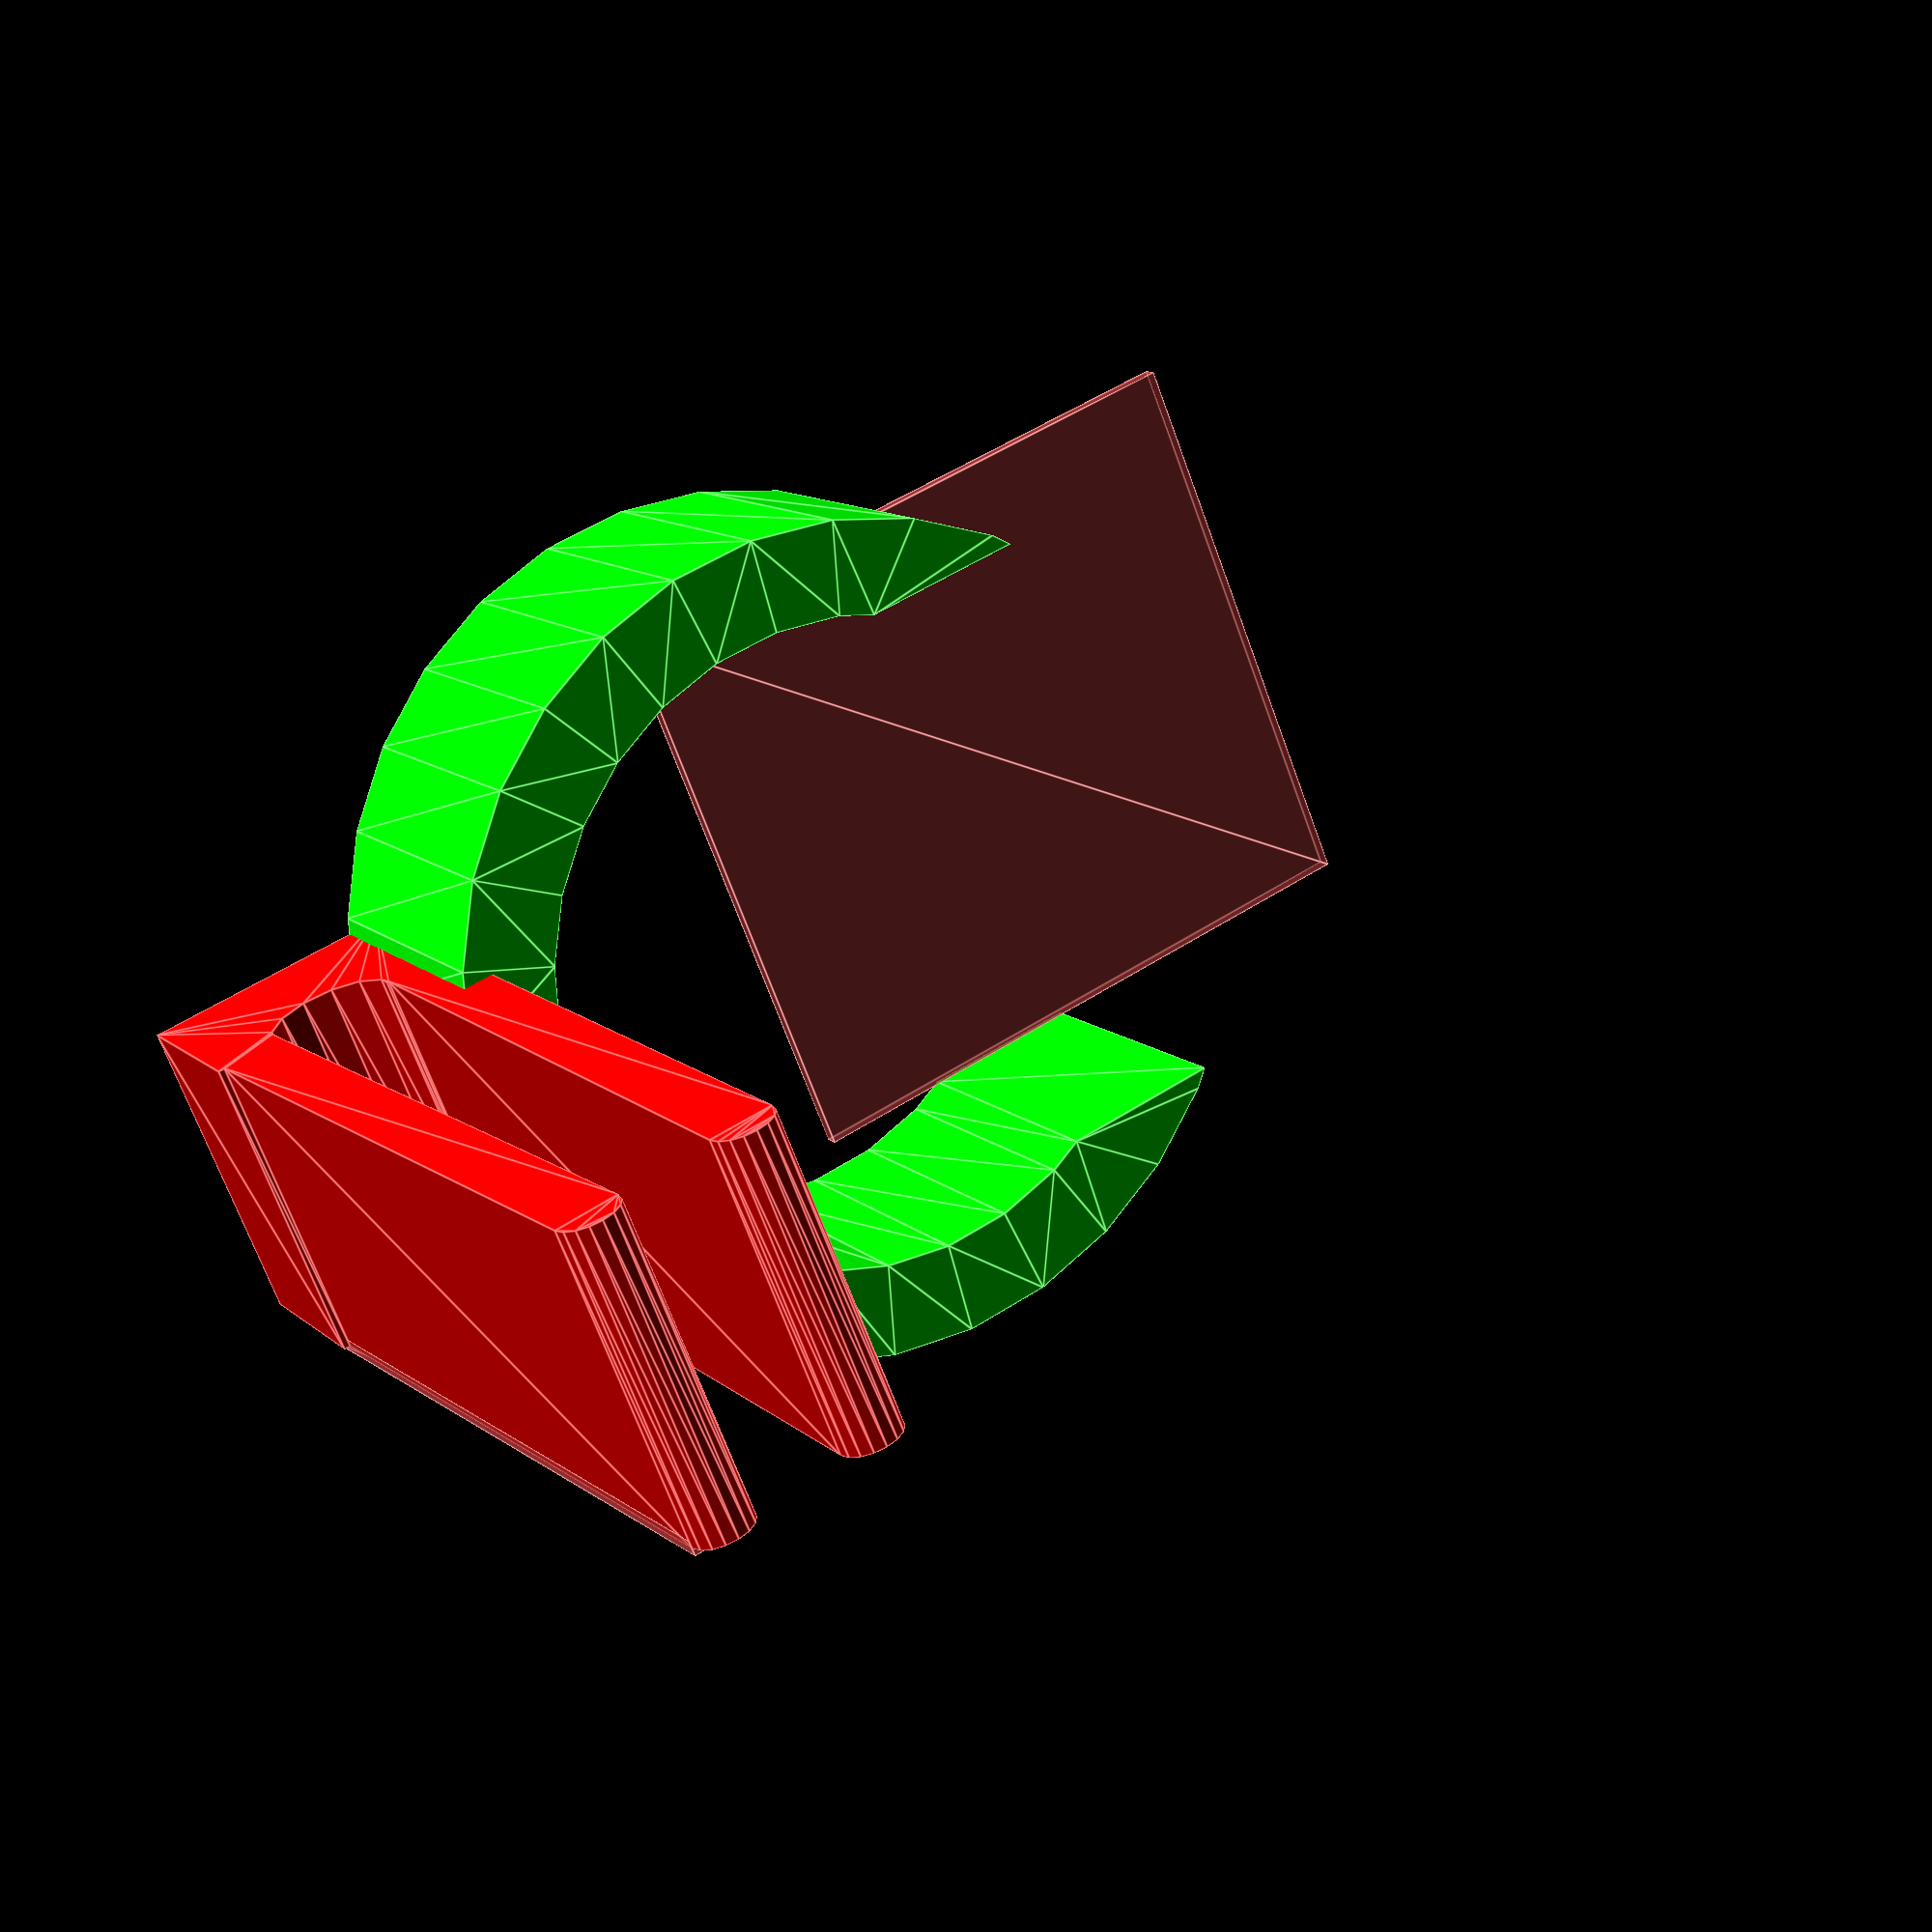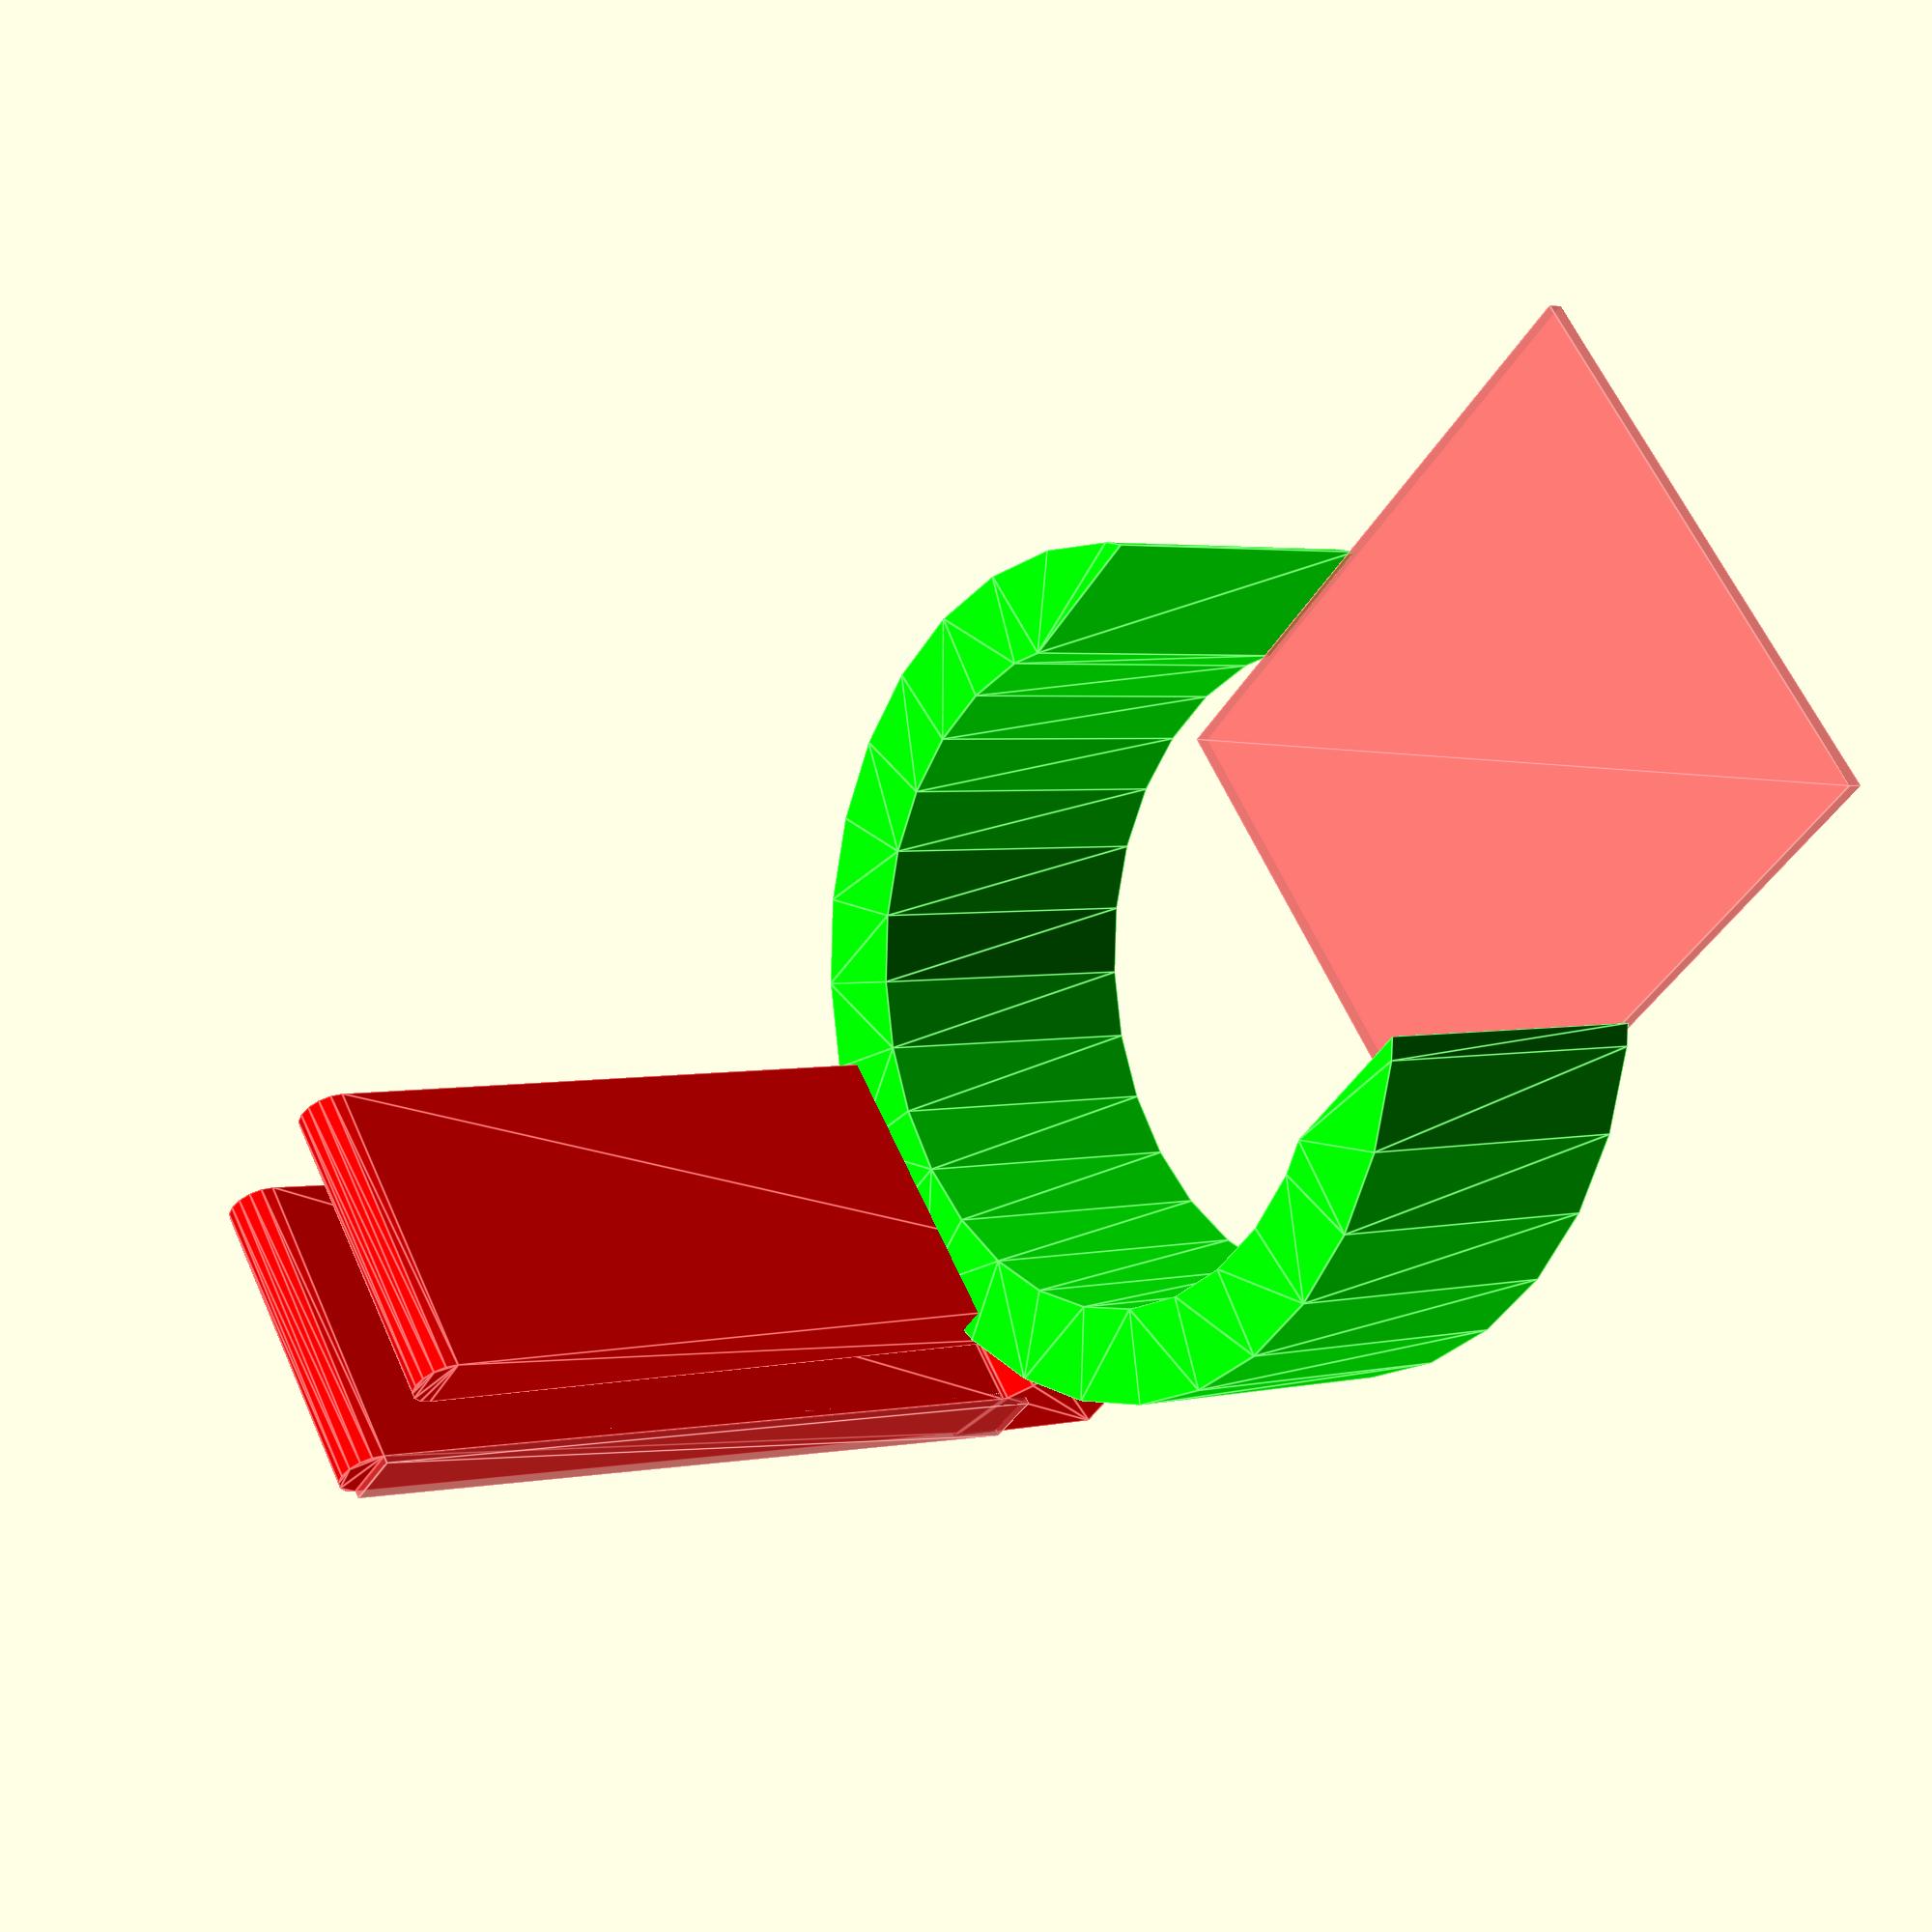
<openscad>
/* [Global] */
item_diameter=42;

/* [Grip] */
grip_thickness = 6;
grip_height=20;
grip_gap=38;

/* [Clip] */
clip_height=60;
clip_gap=8;
clip_thickness=4;


/* [Hidden] */
fudge = 0.01;

color([1,0,0]) clip();
color([0,1,0]) grip();

module clip(){
  // Cmd-8 for side-view
  width=20;
  top_thickness = clip_thickness + 4;

  translate([-clip_thickness, width/2, 0])
    rotate(a=90, v=[1, 0, 0])
    linear_extrude(height=width){
      // joint side
      square([clip_thickness, clip_height]);

      // joint side bottom nub
      translate([clip_thickness/2, clip_height])
        circle(r=clip_thickness/2, $fn=16);

      // body side
      body_side_height = clip_height - top_thickness;
      rotate(2)
        translate([clip_thickness + clip_gap, 0]){
          translate([0, top_thickness])
            #square([clip_thickness, body_side_height]);

            //body side bottom nub
            translate([clip_thickness/2, clip_height])
            circle(r=clip_thickness/2, $fn=16);
        }


      top_curve_r = clip_gap / 2 + fudge;
      // "top" bridge
      difference(){
        color([0,1,0])
          square([clip_thickness + clip_gap + clip_thickness, top_thickness + top_curve_r]);

        color([1,0,0])
          translate([clip_thickness + top_curve_r, top_thickness + top_curve_r])
          circle(r=top_curve_r);
      }

    }
}

module grip(){
// Cmd-4 for top-view
item_r = item_diameter / 2;
outer_r = item_r + grip_thickness;
    


translate([-outer_r,0])
linear_extrude(height=grip_height){
    
    difference(){
        //outer
        circle(r=outer_r);
        //inner (hole)
        circle(r=item_r);

        //grip_gap
        translate([-item_r,0])
        #square([item_diameter, grip_gap], center=true);

    }
}

}

</openscad>
<views>
elev=348.8 azim=157.6 roll=332.7 proj=p view=edges
elev=177.1 azim=320.4 roll=129.2 proj=p view=edges
</views>
